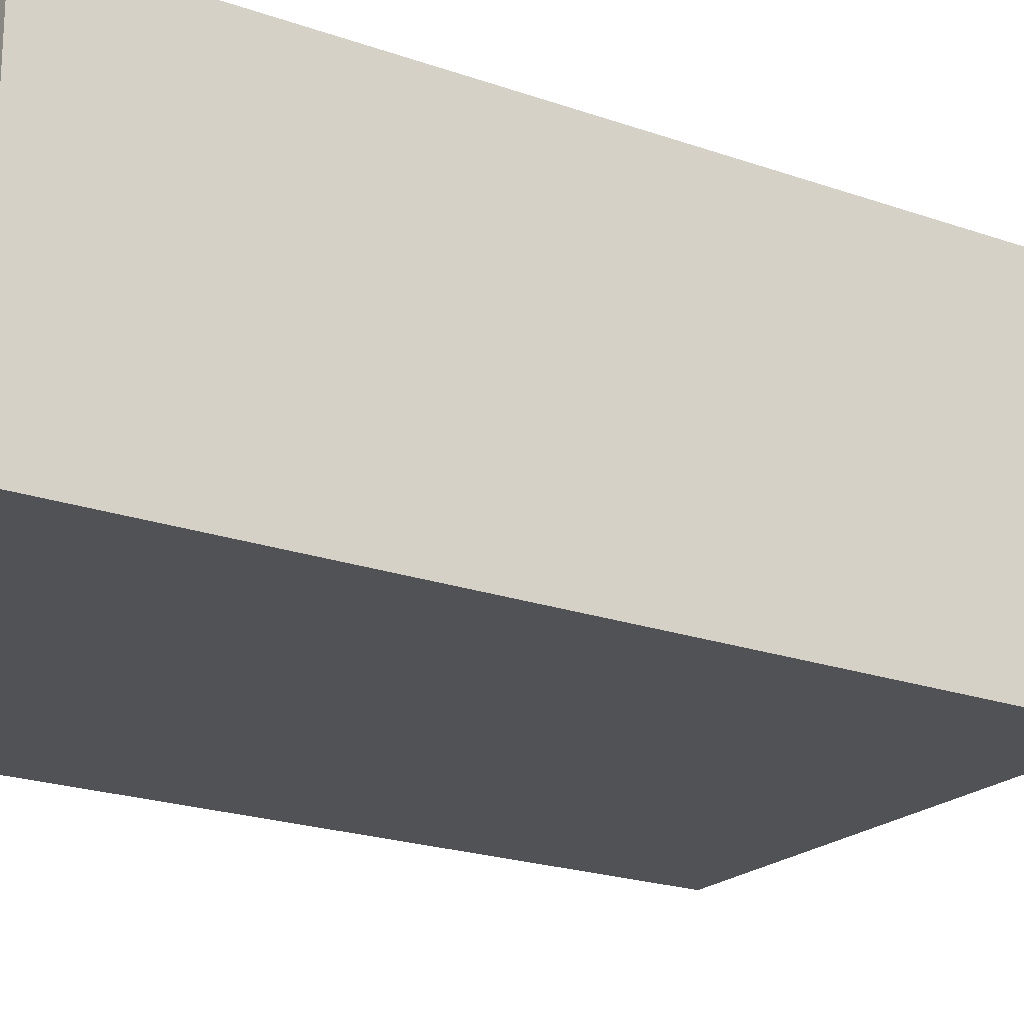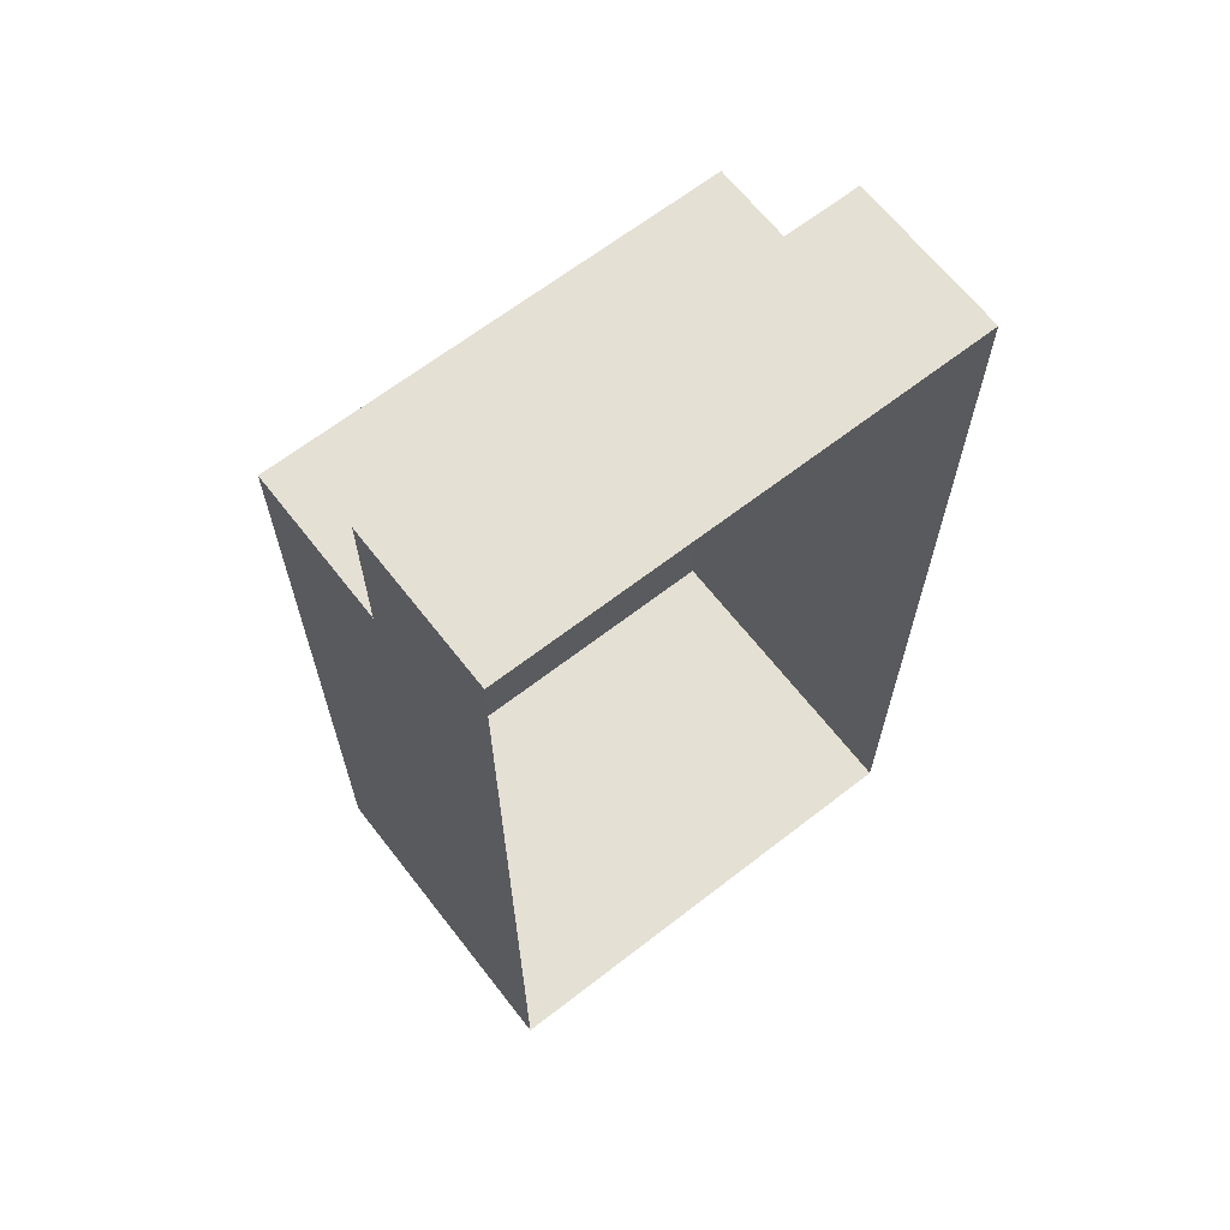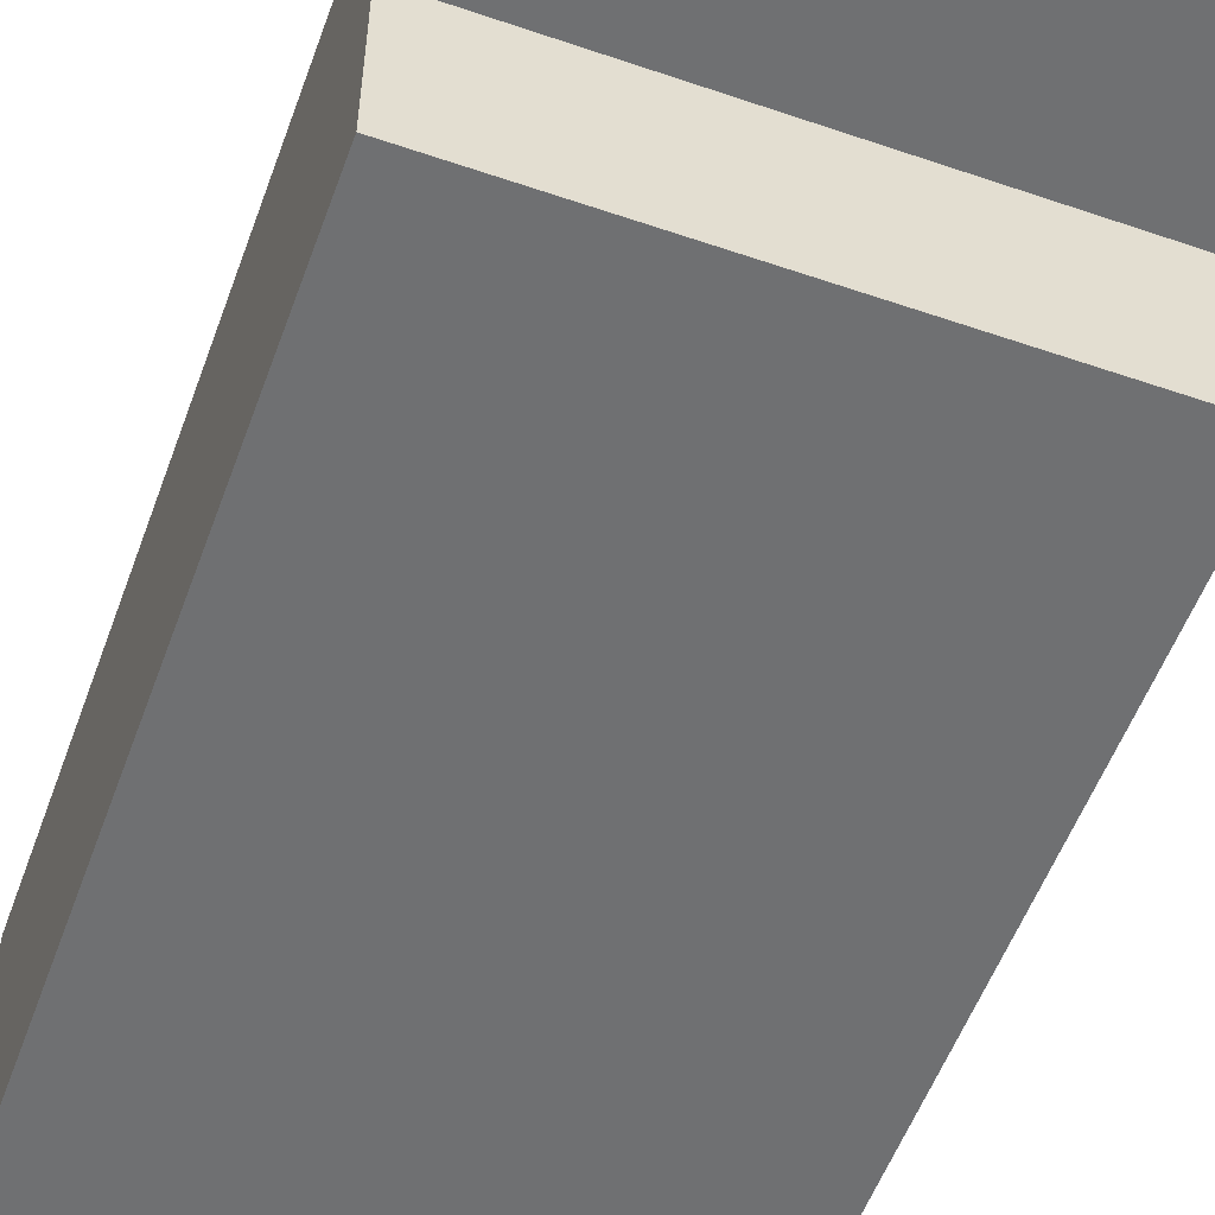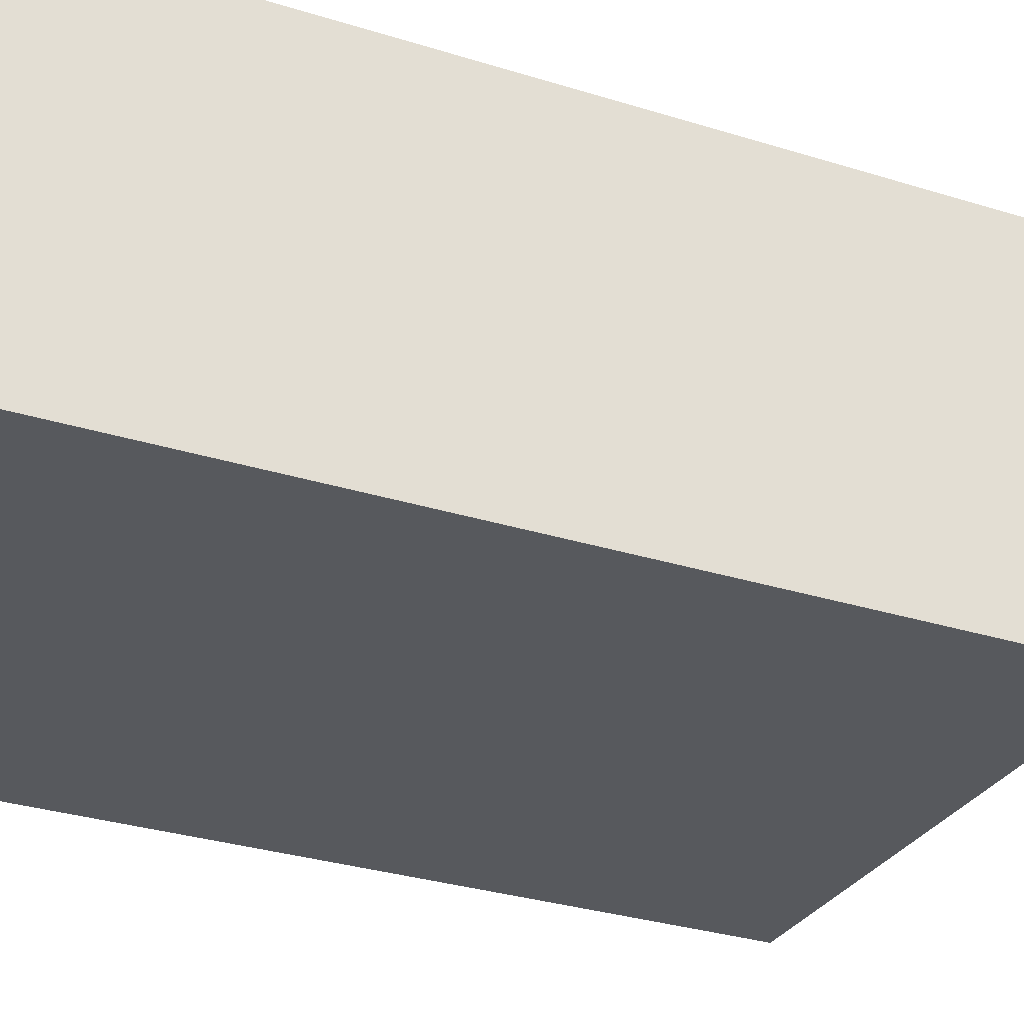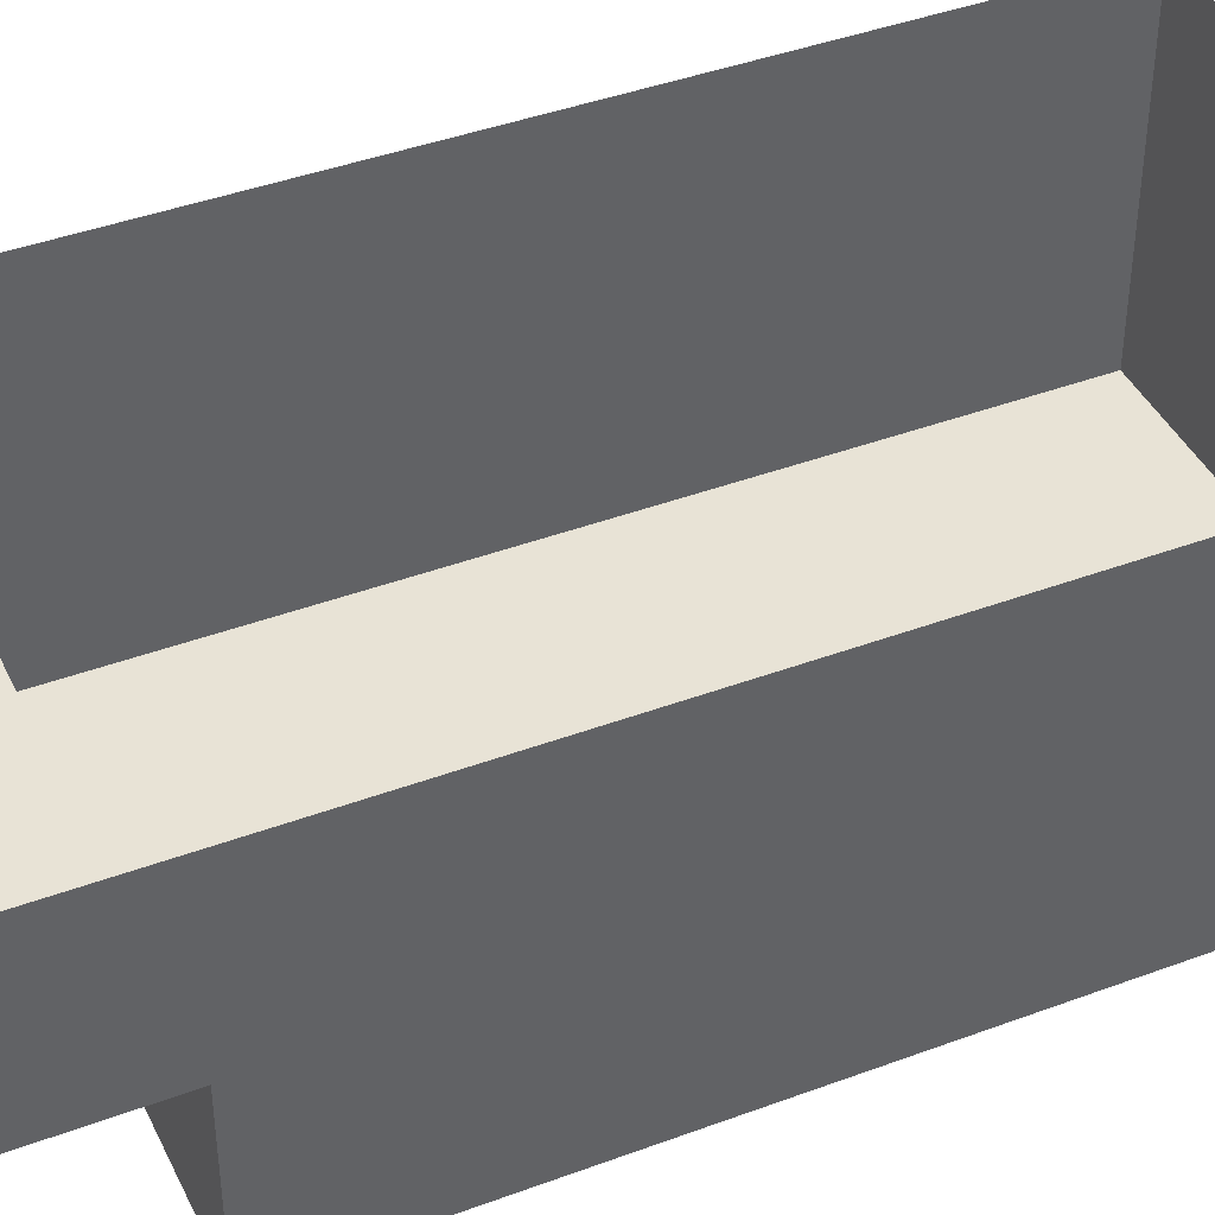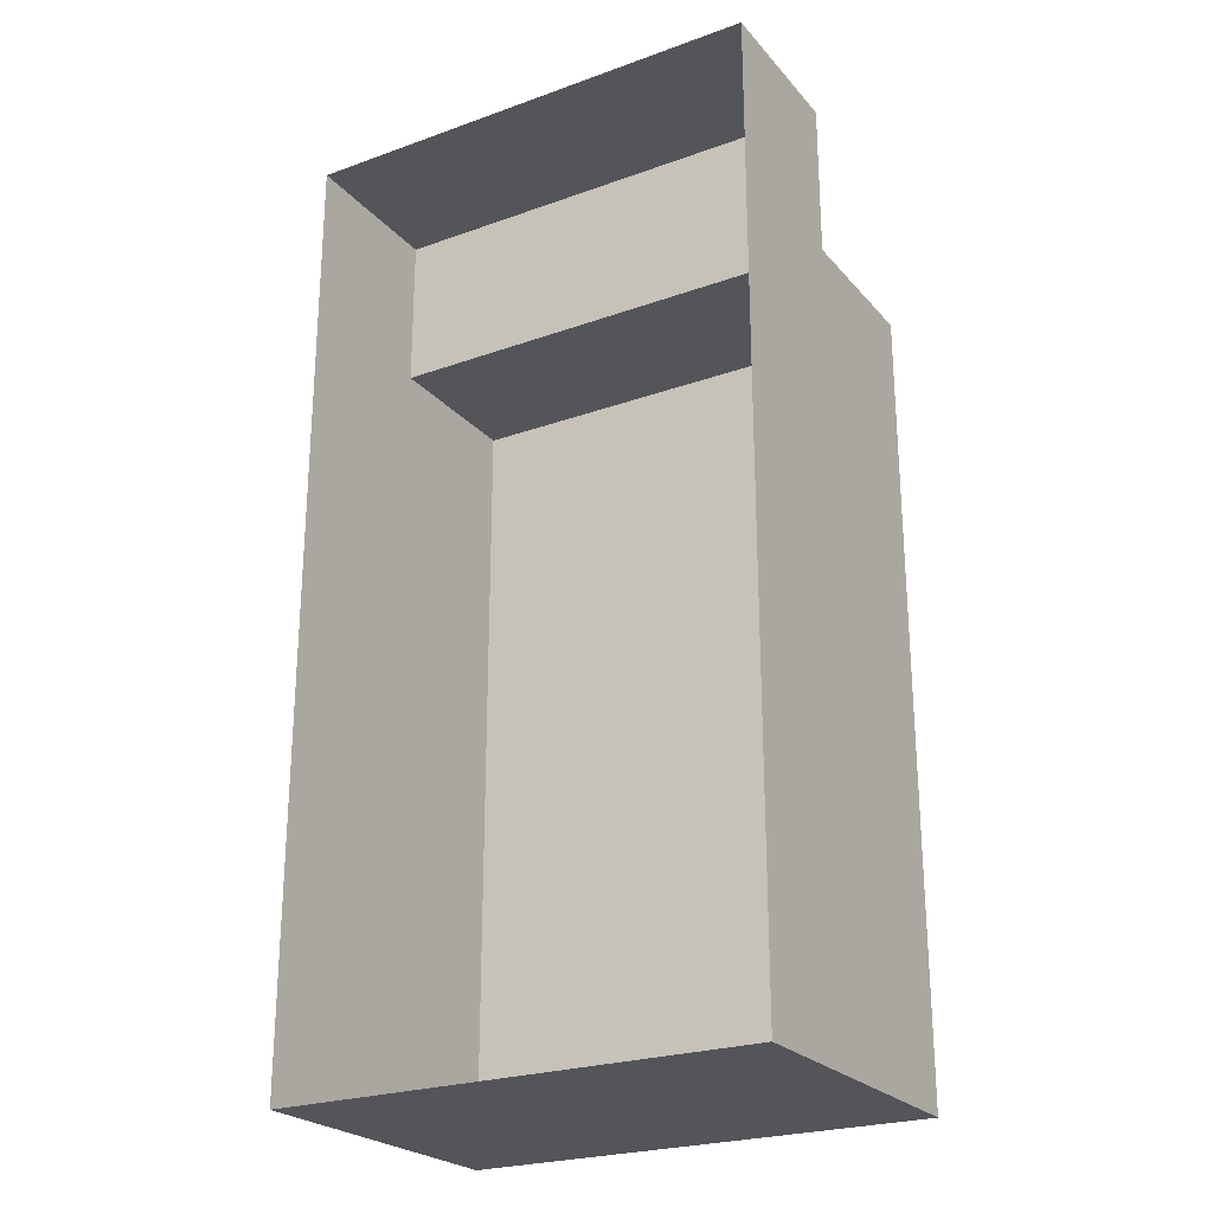
<metadata>
{"format":"obj","ext":"obj","renderer":"f3d","projection":"perspective","resolution":1024,"background":"white","views":[{"elev":-20.8,"azim":-122.8,"up":"+Y"},{"elev":65.7,"azim":142.1,"up":"+Z"},{"elev":-54.9,"azim":-19.9,"up":"+Y"},{"elev":-29.6,"azim":-115.1,"up":"+Y"},{"elev":41.7,"azim":65.8,"up":"+Y"},{"elev":-24.4,"azim":-149.5,"up":"+Z"}]}
</metadata>
<code>
o object/staircase/50
v -48 32 0
v -48 64 0
v -48 64 -192
v -48 32 -32
v 48 32 -32
v 48 32 0
v 48 64 0
v 48 64 -192
v 48 0 -32
v 48 0 -192
v -48 0 -192
v -48 0 -32
f 1 2 3
f 1 3 4
f 1 4 5
f 1 5 6
f 1 6 2
f 2 6 7
f 7 6 8
f 8 6 5
f 8 5 9
f 8 9 10
f 8 10 11
f 8 11 3
f 3 11 12
f 3 12 4
f 4 12 9
f 4 9 5
f 12 11 10
f 12 10 9

</code>
